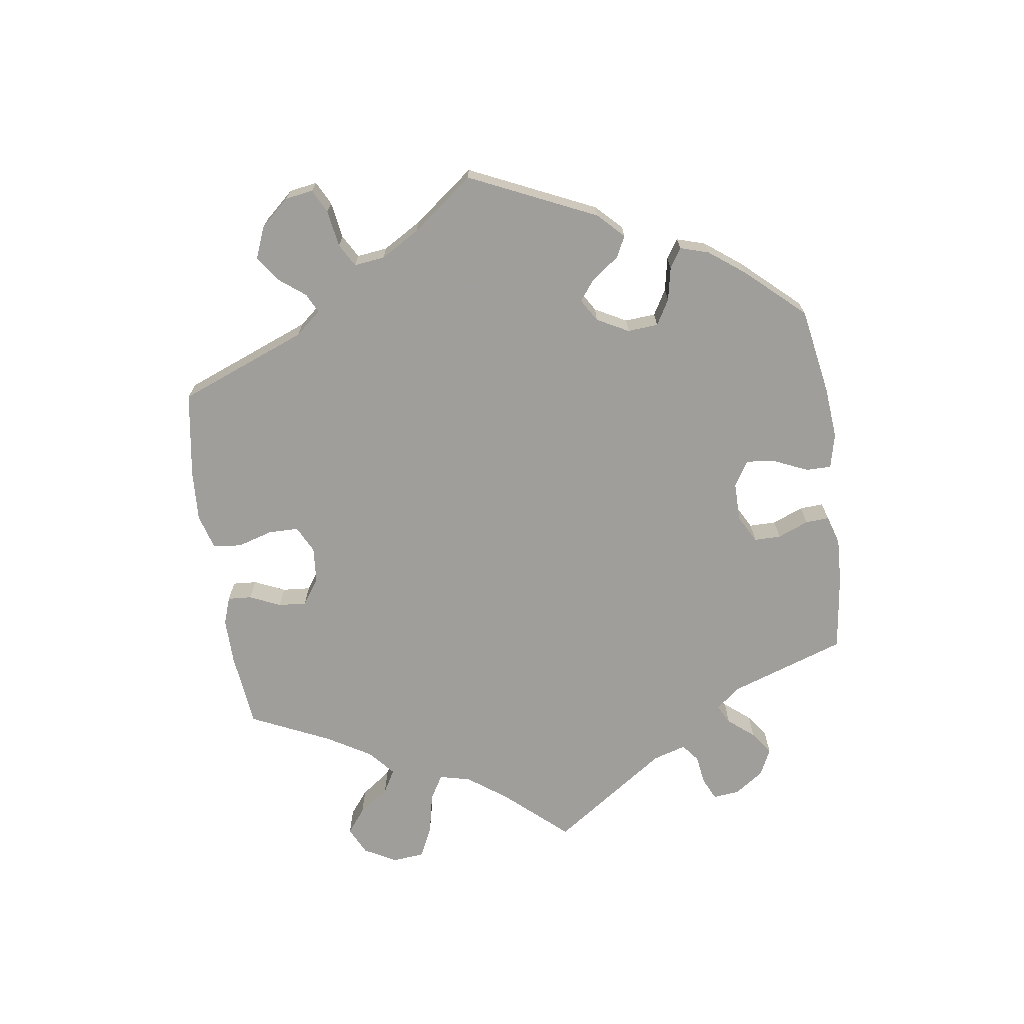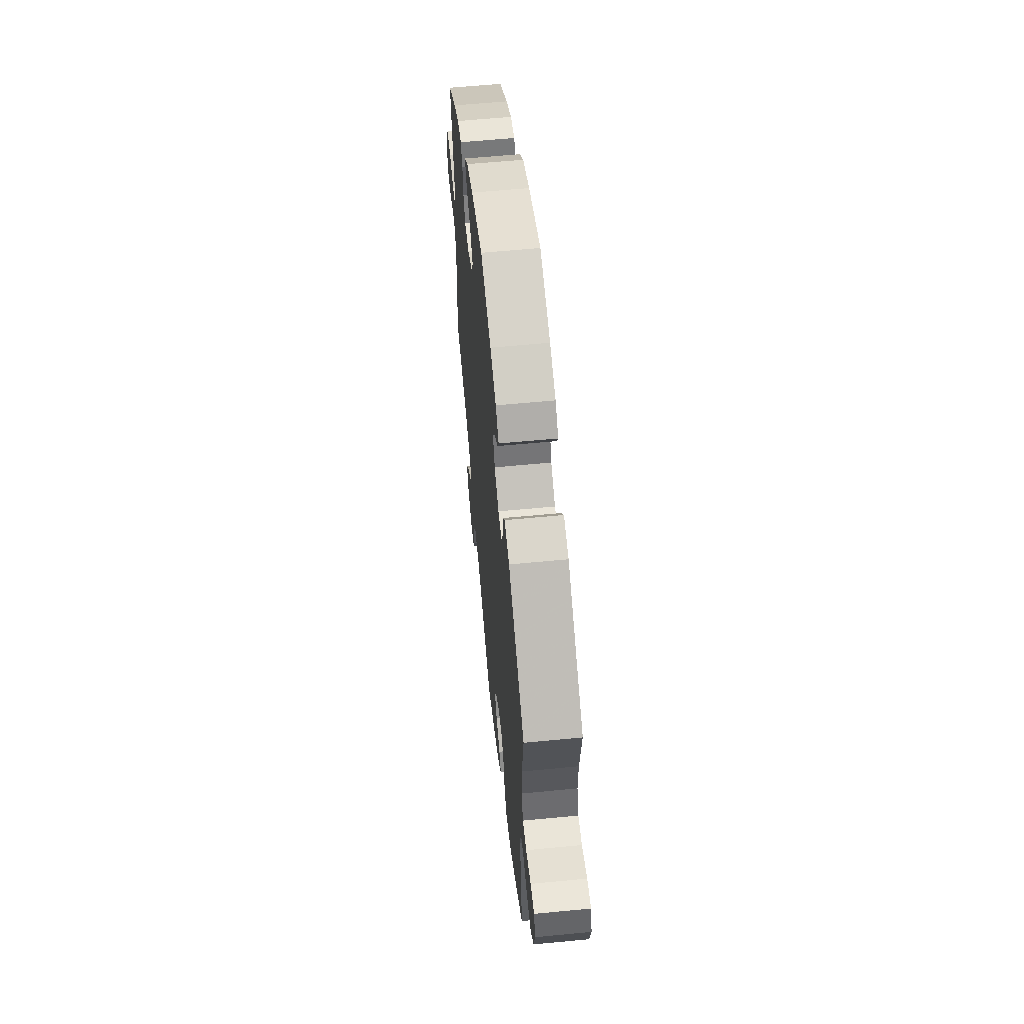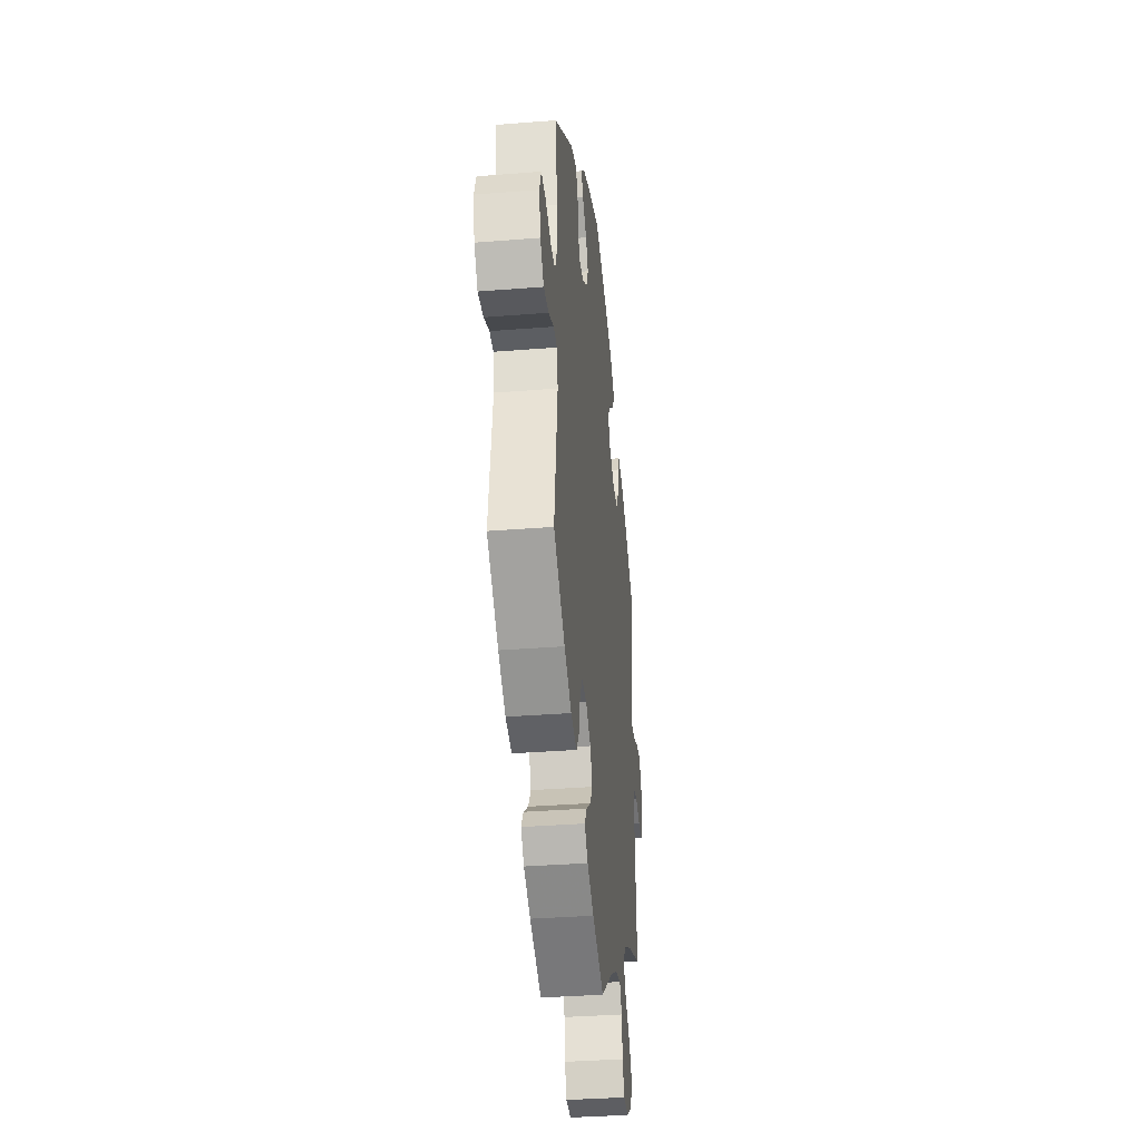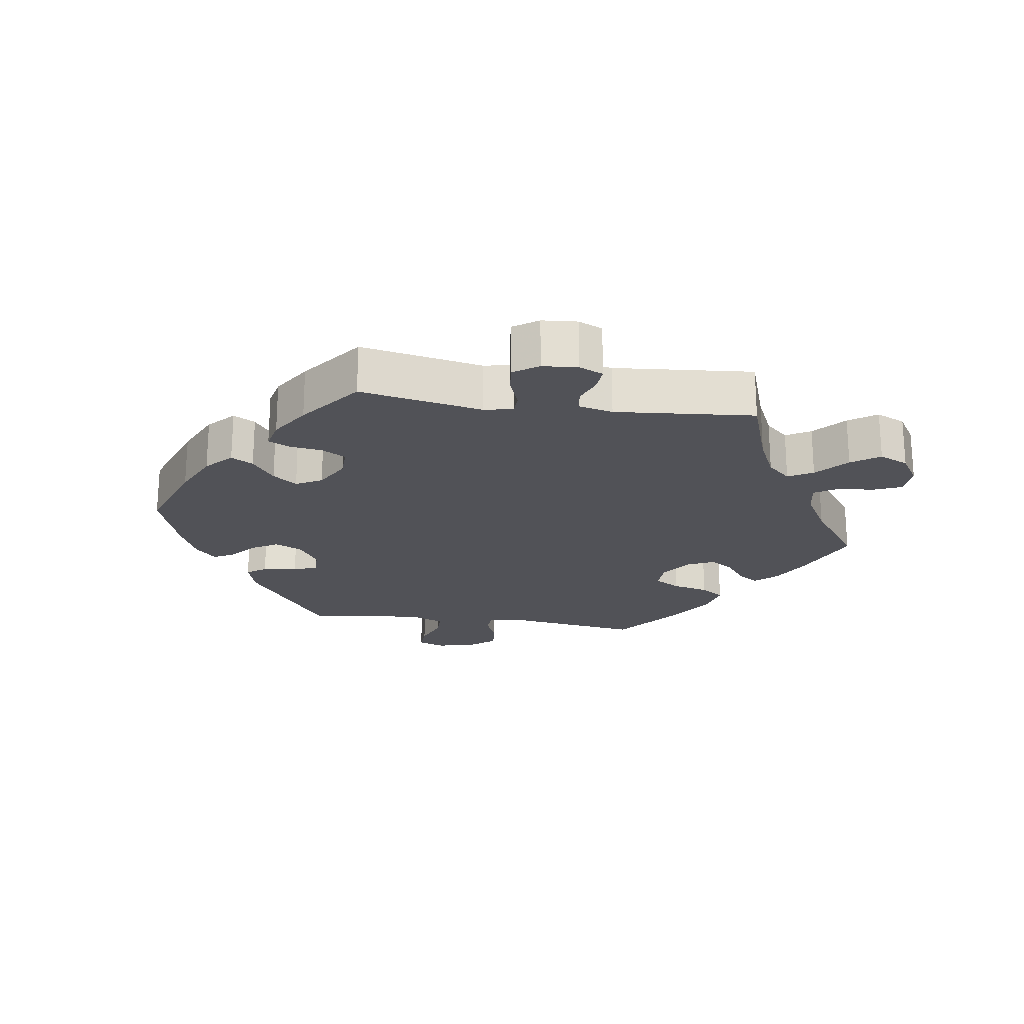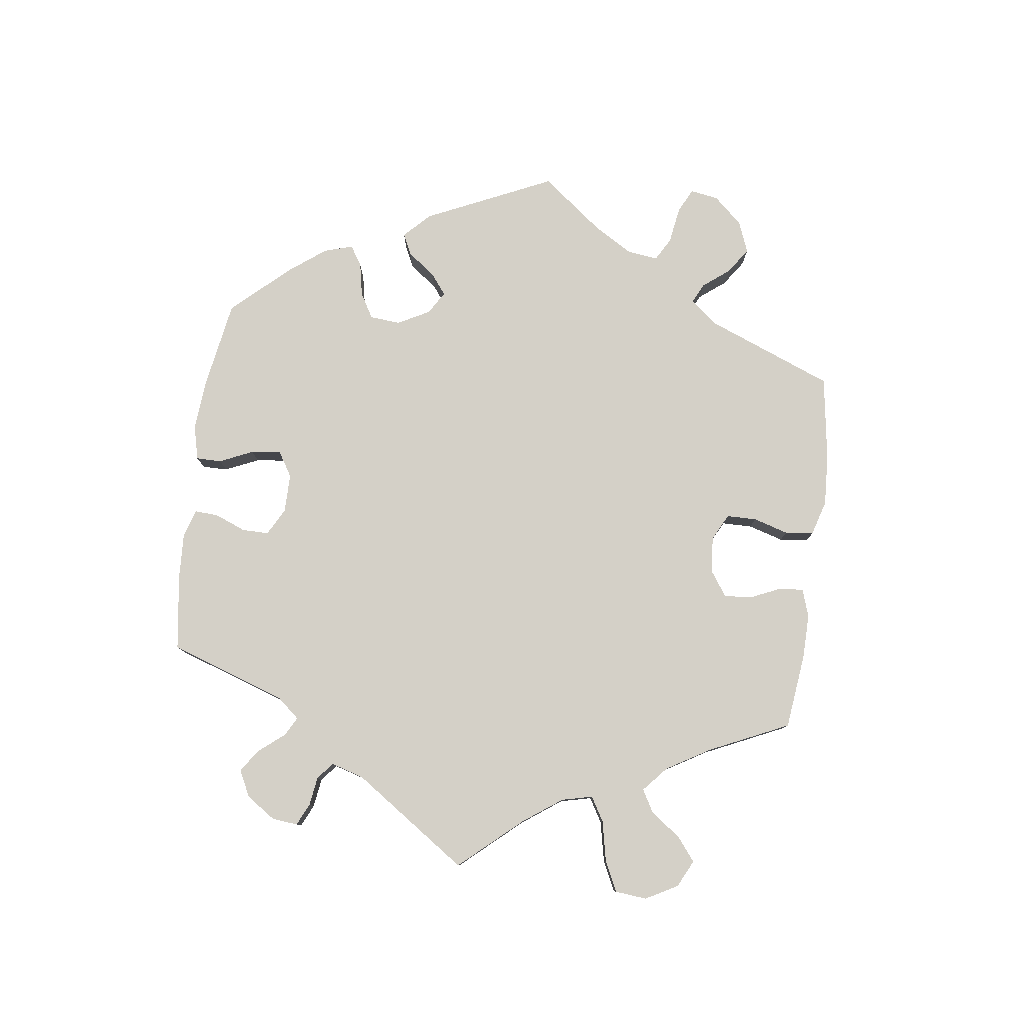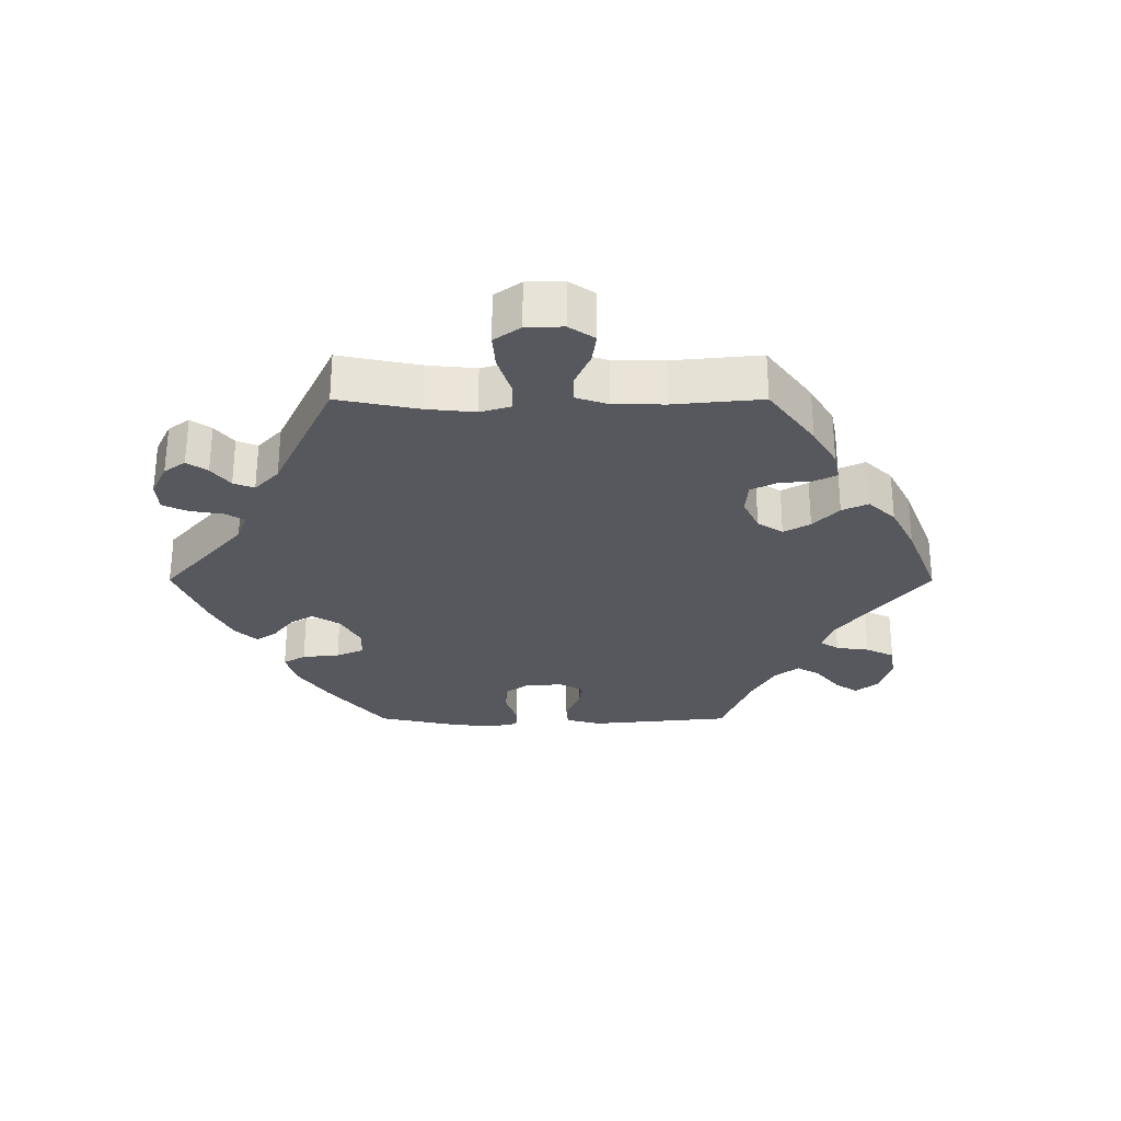
<metadata>
{"format":"obj","ext":"obj","renderer":"f3d","projection":"perspective","resolution":1024,"background":"white","views":[{"elev":-70.8,"azim":-52.0,"up":"+Y"},{"elev":59.4,"azim":-95.7,"up":"+Z"},{"elev":-34.7,"azim":-83.9,"up":"+Z"},{"elev":-21.5,"azim":81.8,"up":"+Y"},{"elev":79.9,"azim":127.3,"up":"+Y"},{"elev":-28.9,"azim":150.0,"up":"+Y"}]}
</metadata>
<code>
v 0.465 0.07 0.107
v 0.473 0.07 0.063
v 0.505 0.07 0.062
v 0.552 0.07 0.08
v 0.594 0.07 0.084
v 0.619 0.07 0.047
v 0.623 0.07 -0.006
v 0.607 0.07 -0.042
v 0.57 0.07 -0.039
v 0.529 0.07 -0.023
v 0.496 0.07 -0.028
v 0.484 0.07 -0.079
v 0.501 0.07 -0.288
v 0.383 0.07 -0.328
v 0.317 0.07 -0.358
v 0.284 0.07 -0.393
v 0.305 0.07 -0.43
v 0.352 0.07 -0.472
v 0.381 0.07 -0.514
v 0.361 0.07 -0.558
v 0.314 0.07 -0.587
v 0.268 0.07 -0.584
v 0.251 0.07 -0.542
v 0.245 0.07 -0.486
v 0.225 0.07 -0.452
v 0.175 0.07 -0.462
v 0.108 0.07 -0.5
v 0 0.07 -0.577
v -0.105 0.07 -0.532
v -0.165 0.07 -0.499
v -0.194 0.07 -0.466
v -0.174 0.07 -0.436
v -0.133 0.07 -0.406
v -0.109 0.07 -0.371
v -0.129 0.07 -0.329
v -0.174 0.07 -0.298
v -0.219 0.07 -0.296
v -0.242 0.07 -0.335
v -0.255 0.07 -0.389
v -0.28 0.07 -0.424
v -0.334 0.07 -0.411
v -0.399 0.07 -0.369
v -0.501 0.07 -0.288
v -0.471 0.07 -0.082
v -0.48 0.07 -0.032
v -0.513 0.07 -0.03
v -0.559 0.07 -0.049
v -0.606 0.07 -0.053
v -0.638 0.07 -0.013
v -0.65 0.07 0.044
v -0.635 0.07 0.084
v -0.595 0.07 0.082
v -0.542 0.07 0.062
v -0.502 0.07 0.062
v -0.484 0.07 0.105
v -0.485 0.07 0.173
v -0.501 0.07 0.289
v -0.329 0.07 0.412
v -0.277 0.07 0.426
v -0.257 0.07 0.397
v -0.251 0.07 0.345
v -0.236 0.07 0.309
v -0.196 0.07 0.31
v -0.15 0.07 0.339
v -0.13 0.07 0.381
v -0.152 0.07 0.419
v -0.191 0.07 0.453
v -0.207 0.07 0.484
v -0.174 0.07 0.515
v -0.111 0.07 0.542
v 0 0.07 0.578
v 0.126 0.07 0.532
v 0.197 0.07 0.499
v 0.236 0.07 0.462
v 0.217 0.07 0.429
v 0.172 0.07 0.396
v 0.145 0.07 0.36
v 0.166 0.07 0.321
v 0.217 0.07 0.292
v 0.264 0.07 0.291
v 0.284 0.07 0.326
v 0.291 0.07 0.376
v 0.307 0.07 0.408
v 0.351 0.07 0.398
v 0.409 0.07 0.361
v 0.501 0.07 0.29
v 0.465 0 0.107
v 0.473 0 0.063
v 0.505 0 0.062
v 0.552 0 0.08
v 0.594 0 0.084
v 0.619 0 0.047
v 0.623 0 -0.006
v 0.607 0 -0.042
v 0.57 0 -0.039
v 0.529 0 -0.023
v 0.496 0 -0.028
v 0.484 0 -0.079
v 0.501 0 -0.288
v 0.383 0 -0.328
v 0.317 0 -0.358
v 0.284 0 -0.393
v 0.305 0 -0.43
v 0.352 0 -0.472
v 0.381 0 -0.514
v 0.361 0 -0.558
v 0.314 0 -0.587
v 0.268 0 -0.584
v 0.251 0 -0.542
v 0.245 0 -0.486
v 0.225 0 -0.452
v 0.175 0 -0.462
v 0.108 0 -0.5
v 0 0 -0.577
v -0.105 0 -0.532
v -0.165 0 -0.499
v -0.194 0 -0.466
v -0.174 0 -0.436
v -0.133 0 -0.406
v -0.109 0 -0.371
v -0.129 0 -0.329
v -0.174 0 -0.298
v -0.219 0 -0.296
v -0.242 0 -0.335
v -0.255 0 -0.389
v -0.28 0 -0.424
v -0.334 0 -0.411
v -0.399 0 -0.369
v -0.501 0 -0.288
v -0.471 0 -0.082
v -0.48 0 -0.032
v -0.513 0 -0.03
v -0.559 0 -0.049
v -0.606 0 -0.053
v -0.638 0 -0.013
v -0.65 0 0.044
v -0.635 0 0.084
v -0.595 0 0.082
v -0.542 0 0.062
v -0.502 0 0.062
v -0.484 0 0.105
v -0.485 0 0.173
v -0.501 0 0.289
v -0.329 0 0.412
v -0.277 0 0.426
v -0.257 0 0.397
v -0.251 0 0.345
v -0.236 0 0.309
v -0.196 0 0.31
v -0.15 0 0.339
v -0.13 0 0.381
v -0.152 0 0.419
v -0.191 0 0.453
v -0.207 0 0.484
v -0.174 0 0.515
v -0.111 0 0.542
v 0 0 0.578
v 0.126 0 0.532
v 0.197 0 0.499
v 0.236 0 0.462
v 0.217 0 0.429
v 0.172 0 0.396
v 0.145 0 0.36
v 0.166 0 0.321
v 0.217 0 0.292
v 0.264 0 0.291
v 0.284 0 0.326
v 0.291 0 0.376
v 0.307 0 0.408
v 0.351 0 0.398
v 0.409 0 0.361
v 0.501 0 0.29
f 85 86 1
f 84 85 1 2
f 81 82 83 84
f 80 81 84 2
f 79 80 2
f 78 79 2
f 73 74 75 76
f 73 76 77
f 72 73 77
f 71 72 77
f 70 71 77 78
f 66 67 68 69
f 65 66 69 70
f 58 59 60 61
f 56 57 58 61
f 55 56 61 62
f 54 55 62 63
f 50 51 52 53
f 50 53 54
f 49 50 54
f 46 47 48 49
f 45 46 49 54
f 41 42 43 44
f 41 44 45
f 38 39 40 41
f 37 38 41 45
f 36 37 45 54
f 30 31 32 33
f 30 33 34
f 27 28 29 30
f 26 27 30 34
f 25 26 34 35
f 21 22 23 24
f 21 24 25
f 20 21 25
f 17 18 19 20
f 16 17 20 25
f 15 16 25 35
f 12 13 14
f 11 12 14 15
f 7 8 9 10
f 7 10 11
f 6 7 11
f 3 4 5 6
f 2 3 6 11
f 65 70 78 2
f 36 54 63 64
f 35 36 64 65
f 15 35 65
f 2 11 15 65
f 87 172 171
f 88 87 171 170
f 170 169 168 167
f 88 170 167 166
f 88 166 165
f 88 165 164
f 162 161 160 159
f 163 162 159
f 163 159 158
f 163 158 157
f 164 163 157 156
f 155 154 153 152
f 156 155 152 151
f 147 146 145 144
f 147 144 143 142
f 148 147 142 141
f 149 148 141 140
f 139 138 137 136
f 140 139 136
f 140 136 135
f 135 134 133 132
f 140 135 132 131
f 130 129 128 127
f 131 130 127
f 127 126 125 124
f 131 127 124 123
f 140 131 123 122
f 119 118 117 116
f 120 119 116
f 116 115 114 113
f 120 116 113 112
f 121 120 112 111
f 110 109 108 107
f 111 110 107
f 111 107 106
f 106 105 104 103
f 111 106 103 102
f 121 111 102 101
f 100 99 98
f 101 100 98 97
f 96 95 94 93
f 97 96 93
f 97 93 92
f 92 91 90 89
f 97 92 89 88
f 88 164 156 151
f 150 149 140 122
f 151 150 122 121
f 151 121 101
f 151 101 97 88
f 1 87 88 2
f 2 88 89 3
f 3 89 90 4
f 4 90 91 5
f 5 91 92 6
f 6 92 93 7
f 7 93 94 8
f 8 94 95 9
f 9 95 96 10
f 10 96 97 11
f 11 97 98 12
f 12 98 99 13
f 13 99 100 14
f 14 100 101 15
f 15 101 102 16
f 16 102 103 17
f 17 103 104 18
f 18 104 105 19
f 19 105 106 20
f 20 106 107 21
f 21 107 108 22
f 22 108 109 23
f 23 109 110 24
f 24 110 111 25
f 25 111 112 26
f 26 112 113 27
f 27 113 114 28
f 28 114 115 29
f 29 115 116 30
f 30 116 117 31
f 31 117 118 32
f 32 118 119 33
f 33 119 120 34
f 34 120 121 35
f 35 121 122 36
f 36 122 123 37
f 37 123 124 38
f 38 124 125 39
f 39 125 126 40
f 40 126 127 41
f 41 127 128 42
f 42 128 129 43
f 43 129 130 44
f 44 130 131 45
f 45 131 132 46
f 46 132 133 47
f 47 133 134 48
f 48 134 135 49
f 49 135 136 50
f 50 136 137 51
f 51 137 138 52
f 52 138 139 53
f 53 139 140 54
f 54 140 141 55
f 55 141 142 56
f 56 142 143 57
f 57 143 144 58
f 58 144 145 59
f 59 145 146 60
f 60 146 147 61
f 61 147 148 62
f 62 148 149 63
f 63 149 150 64
f 64 150 151 65
f 65 151 152 66
f 66 152 153 67
f 67 153 154 68
f 68 154 155 69
f 69 155 156 70
f 70 156 157 71
f 71 157 158 72
f 72 158 159 73
f 73 159 160 74
f 74 160 161 75
f 75 161 162 76
f 76 162 163 77
f 77 163 164 78
f 78 164 165 79
f 79 165 166 80
f 80 166 167 81
f 81 167 168 82
f 82 168 169 83
f 83 169 170 84
f 84 170 171 85
f 85 171 172 86
f 86 172 87 1

</code>
